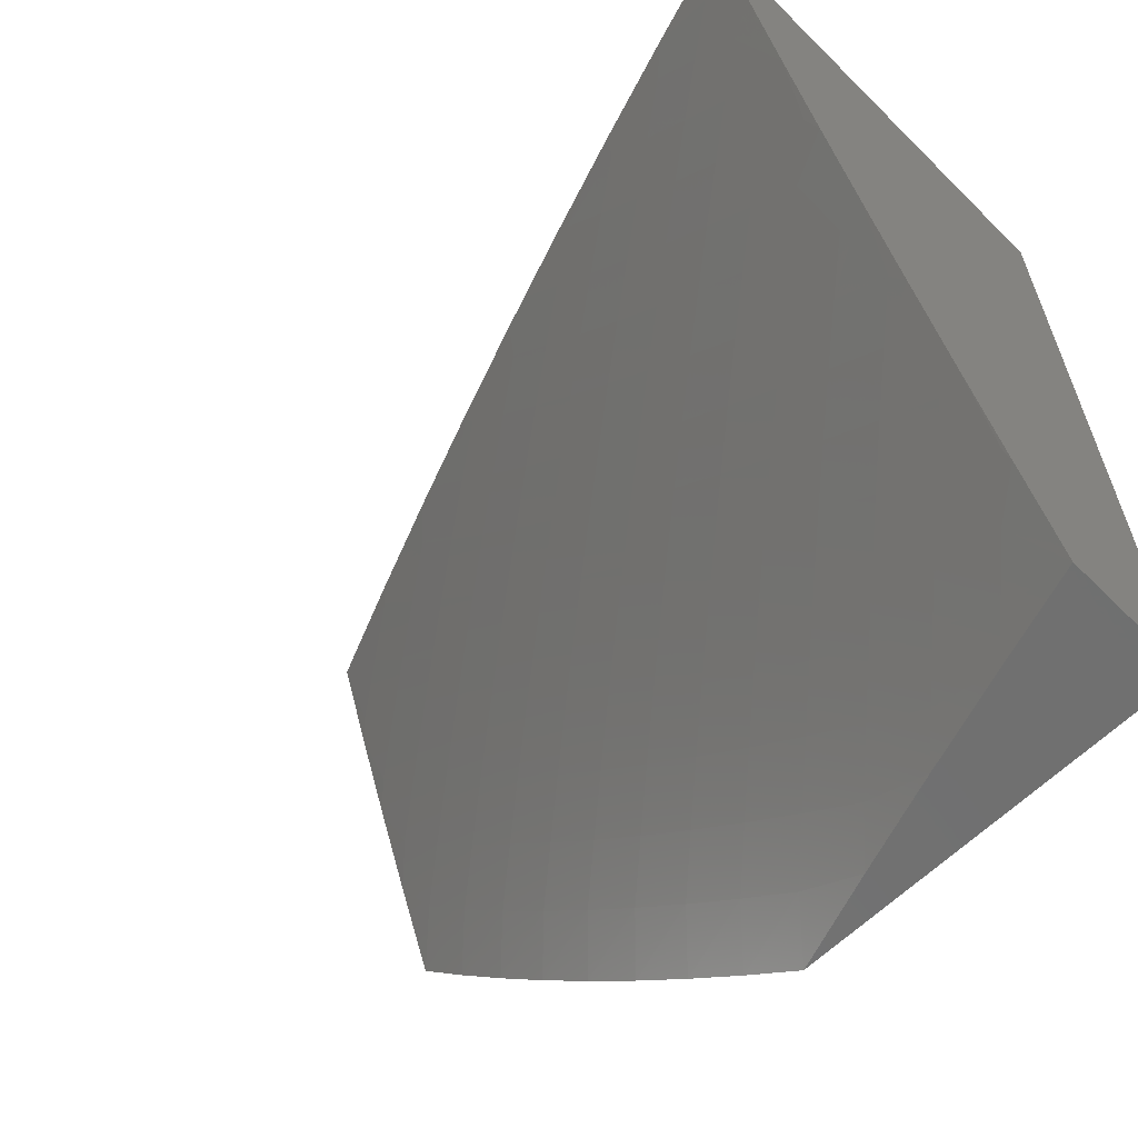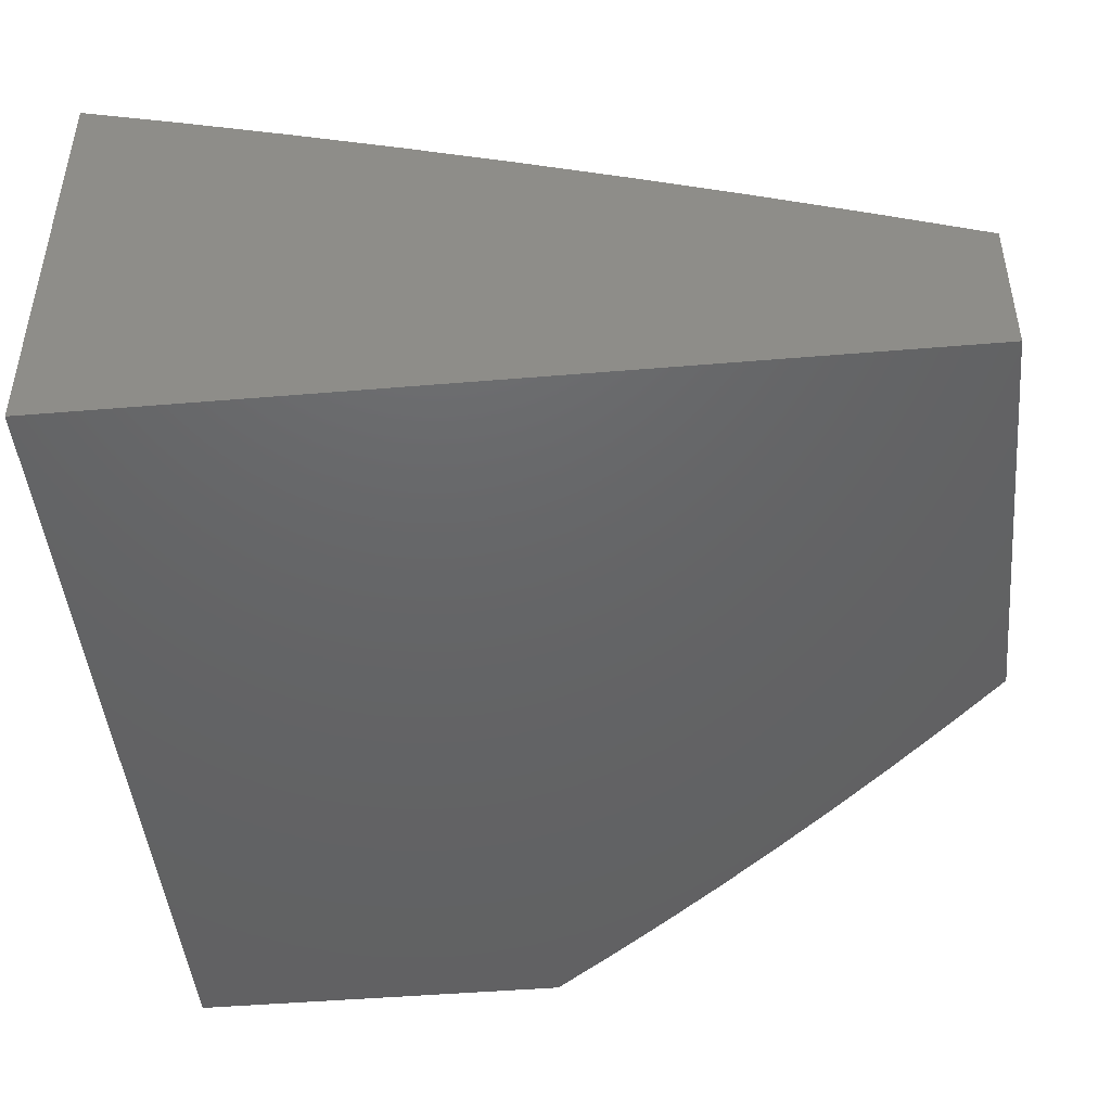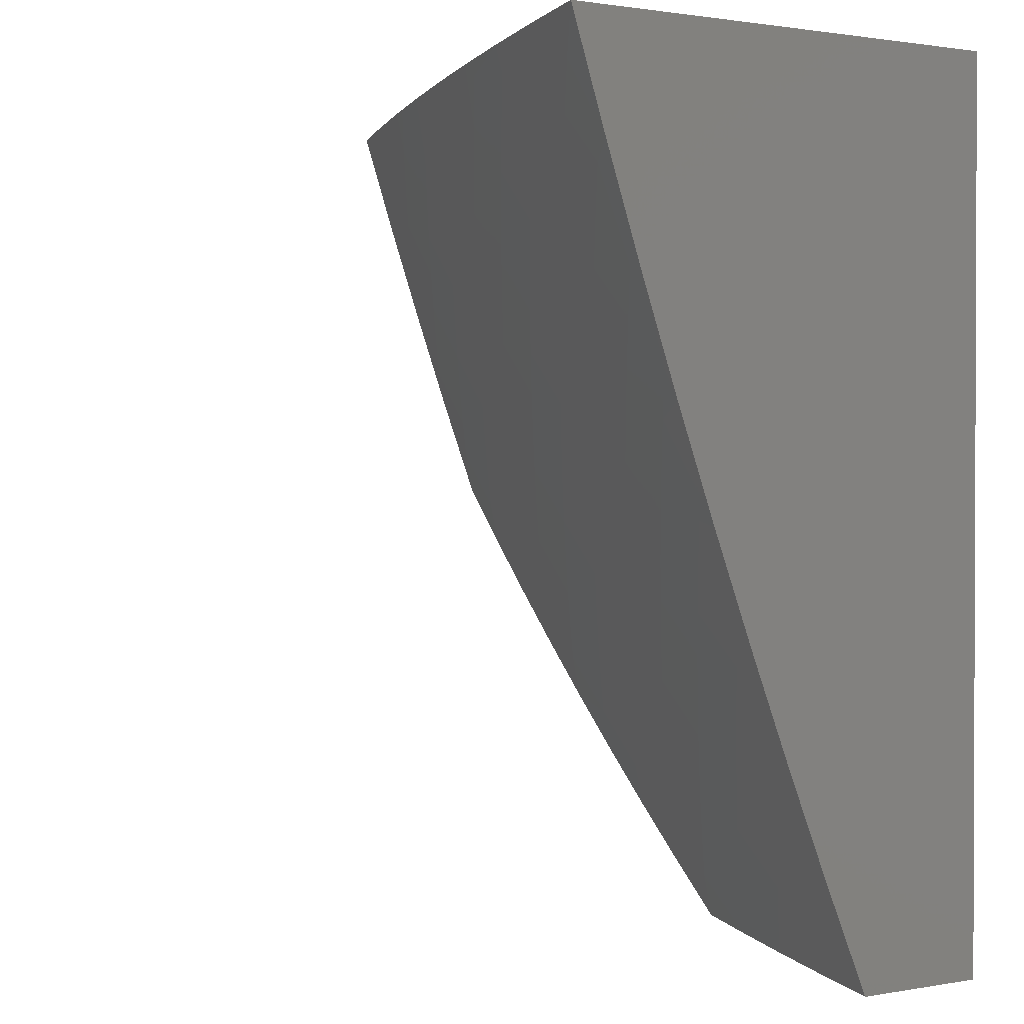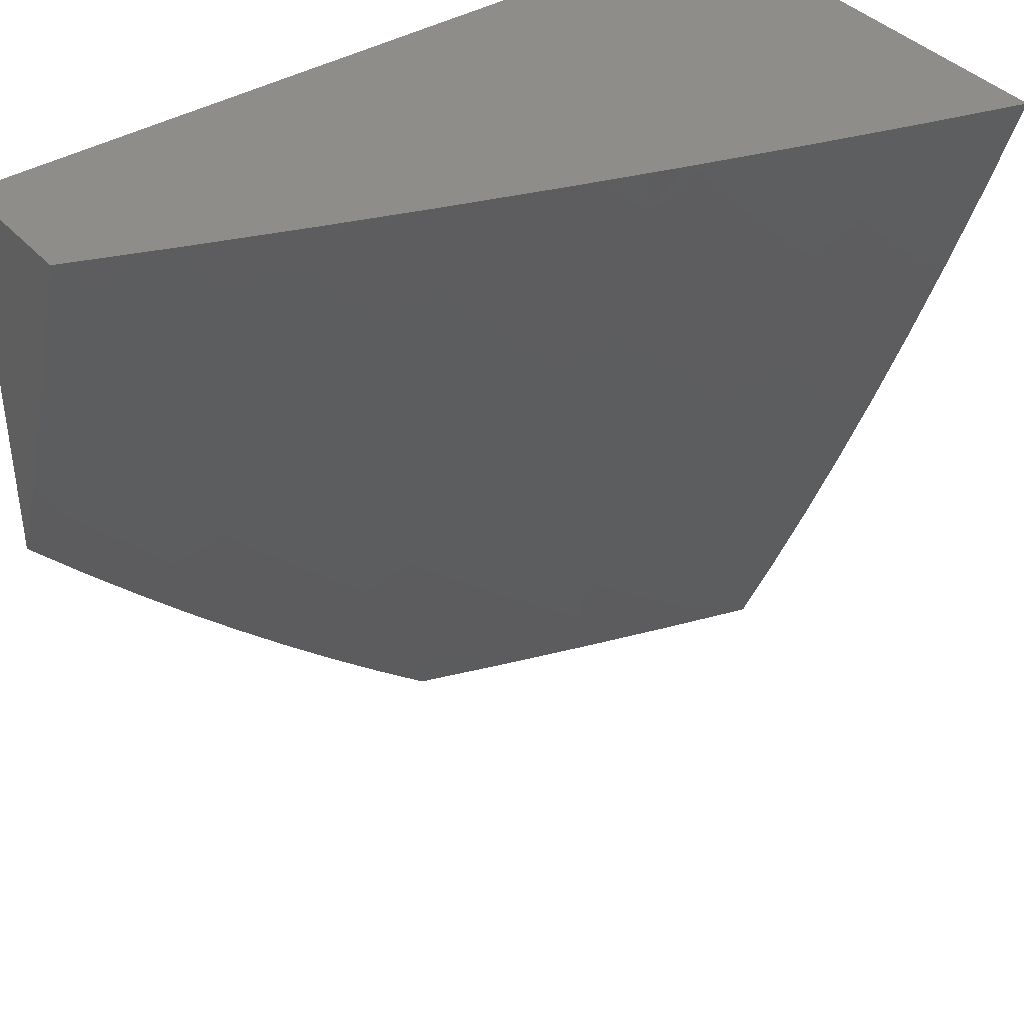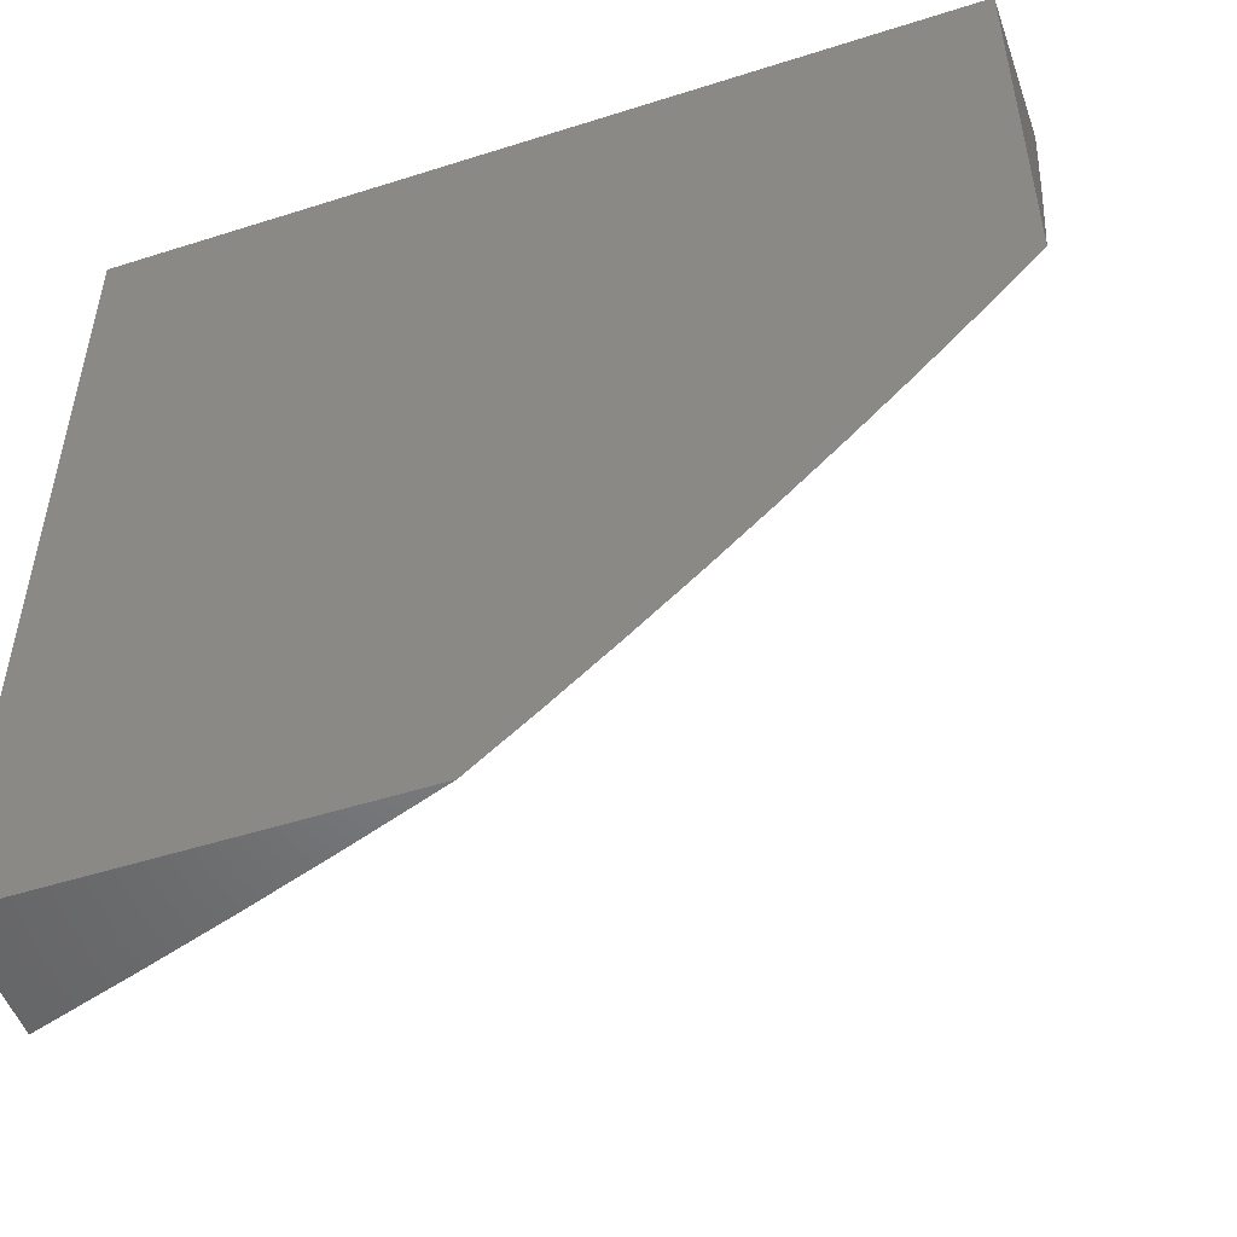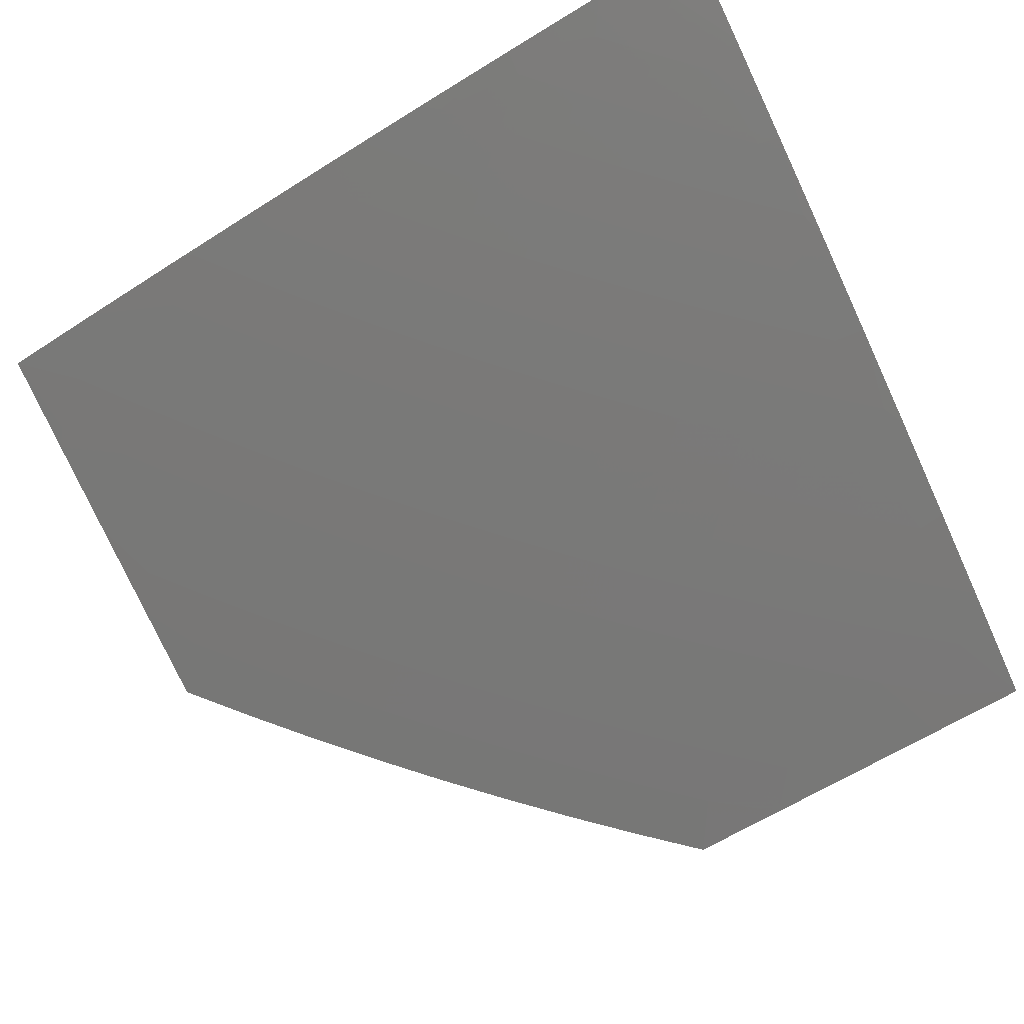
<metadata>
{"format":"stl","ext":"stl","renderer":"f3d","projection":"perspective","resolution":1024,"background":"white","views":[{"elev":-61.9,"azim":44.8,"up":"+Y"},{"elev":-45.9,"azim":-174.5,"up":"+Z"},{"elev":1.2,"azim":56.3,"up":"+Y"},{"elev":39.3,"azim":-37.1,"up":"+Y"},{"elev":-51.2,"azim":-160.9,"up":"+Y"},{"elev":79.8,"azim":-26.7,"up":"+Z"}]}
</metadata>
<code>
# stl→obj: 182 verts, 360 faces
v -3.936 -3.551 10
v -3.896 -3.499 10.04
v -4 -3.482 10
v -3.959 -3.431 10.04
v -4 -3.362 10.05
v -3.91 -3.388 10.07
v -3.971 -3.32 10.07
v -3.861 -3.346 10.11
v -3.921 -3.278 10.11
v -3.811 -3.303 10.14
v -3.871 -3.236 10.14
v -3.762 -3.26 10.18
v -3.82 -3.194 10.18
v -3.712 -3.217 10.21
v -3.77 -3.152 10.21
v -3.663 -3.174 10.25
v -3.72 -3.11 10.25
v -3.613 -3.131 10.28
v -3.669 -3.068 10.28
v -3.563 -3.088 10.31
v -3.619 -3.026 10.31
v -3.513 -3.045 10.35
v -3.505 -3 10.37
v -3.463 -3.001 10.38
v -3.379 -3 10.41
v -3.408 -3.061 10.38
v -3.359 -3.016 10.41
v -3.303 -3.074 10.41
v -3.255 -3.029 10.44
v -3.199 -3.085 10.44
v -3.151 -3.039 10.47
v -3.096 -3.093 10.47
v -3.048 -3.046 10.5
v -3 -3.127 10.49
v -3 -3 10.53
v -3.832 -3.566 10.04
v -3.871 -3.618 10
v -3.766 -3.632 10.04
v -3.805 -3.685 10
v -3.7 -3.697 10.04
v -3.737 -3.75 10
v -3.632 -3.76 10.04
v -3.668 -3.815 10
v -3.563 -3.823 10.04
v -3.598 -3.878 10
v -3.493 -3.884 10.04
v -3.528 -3.94 10
v -3.422 -3.944 10.04
v -3.456 -4 10
v -3.342 -4 10.04
v -3.229 -4 10.08
v -3.309 -3.953 10.07
v -3.38 -3.895 10.07
v -3.115 -4 10.12
v -3.196 -3.959 10.11
v -3.267 -3.903 10.11
v -3 -4 10.16
v -3.084 -3.963 10.14
v -3.155 -3.909 10.14
v -3.225 -3.854 10.14
v -3.337 -3.846 10.11
v -3.45 -3.836 10.07
v -3.044 -3.911 10.18
v -3 -3.877 10.21
v -3.004 -3.86 10.21
v -3 -3.754 10.26
v -3.073 -3.807 10.21
v -3.032 -3.756 10.25
v -3.099 -3.703 10.25
v -3.057 -3.653 10.28
v -3.166 -3.649 10.25
v -3.123 -3.599 10.28
v -3.232 -3.594 10.25
v -3.188 -3.545 10.28
v -3.297 -3.537 10.25
v -3.252 -3.489 10.28
v -3.36 -3.479 10.25
v -3.315 -3.432 10.28
v -3.423 -3.42 10.25
v -3.376 -3.374 10.28
v -3.485 -3.36 10.25
v -3.437 -3.315 10.28
v -3.545 -3.299 10.25
v -3.497 -3.254 10.28
v -3.604 -3.237 10.25
v -3.556 -3.193 10.28
v -3 -3.63 10.31
v -3.015 -3.603 10.31
v -3 -3.505 10.36
v -3.08 -3.55 10.31
v -3.037 -3.5 10.35
v -3.144 -3.496 10.31
v -3.1 -3.447 10.35
v -3.207 -3.441 10.31
v -3.162 -3.392 10.35
v -3.269 -3.384 10.31
v -3.223 -3.337 10.35
v -3.33 -3.327 10.31
v -3.283 -3.281 10.35
v -3.39 -3.269 10.31
v -3.342 -3.223 10.35
v -3.449 -3.21 10.31
v -3.4 -3.165 10.35
v -3.506 -3.149 10.31
v -3.457 -3.105 10.35
v -3.056 -3.398 10.38
v -3 -3.38 10.4
v -3.011 -3.348 10.41
v -3 -3.254 10.45
v -3.072 -3.296 10.41
v -3.027 -3.247 10.44
v -3.131 -3.242 10.41
v -3.085 -3.194 10.44
v -3.19 -3.187 10.41
v -3.143 -3.14 10.44
v -3.247 -3.131 10.41
v -3.039 -3.146 10.47
v -3.127 -3 10.49
v -3.253 -3 10.45
v -3.629 -3 10.32
v -3.724 -3.004 10.28
v -3.754 -3 10.27
v -3.776 -3.045 10.25
v -3.877 -3 10.22
v -3.827 -3.086 10.21
v -3.882 -3.02 10.21
v -3.934 -3.06 10.18
v -4 -3 10.17
v -3.986 -3.1 10.14
v -4 -3.121 10.13
v -3.929 -3.169 10.14
v -3.98 -3.21 10.11
v -4 -3.242 10.09
v -3.848 -3.456 10.07
v -3.784 -3.522 10.07
v -3.72 -3.587 10.07
v -3.654 -3.651 10.07
v -3.587 -3.714 10.07
v -3.519 -3.775 10.07
v -3.799 -3.412 10.11
v -3.737 -3.478 10.11
v -3.673 -3.542 10.11
v -3.608 -3.605 10.11
v -3.542 -3.667 10.11
v -3.475 -3.728 10.11
v -3.406 -3.788 10.11
v -3.751 -3.369 10.14
v -3.689 -3.433 10.14
v -3.626 -3.497 10.14
v -3.562 -3.559 10.14
v -3.497 -3.62 10.14
v -3.43 -3.68 10.14
v -3.363 -3.739 10.14
v -3.295 -3.797 10.14
v -3.702 -3.325 10.18
v -3.641 -3.389 10.18
v -3.579 -3.451 10.18
v -3.516 -3.513 10.18
v -3.451 -3.573 10.18
v -3.386 -3.633 10.18
v -3.319 -3.691 10.18
v -3.252 -3.748 10.18
v -3.183 -3.804 10.18
v -3.653 -3.281 10.21
v -3.593 -3.344 10.21
v -3.532 -3.406 10.21
v -3.469 -3.467 10.21
v -3.406 -3.526 10.21
v -3.341 -3.585 10.21
v -3.276 -3.642 10.21
v -3.209 -3.698 10.21
v -3.141 -3.753 10.21
v -3.114 -3.858 10.18
v -3.352 -3.119 10.38
v -3.295 -3.177 10.38
v -3.236 -3.234 10.38
v -3.177 -3.289 10.38
v -3.117 -3.344 10.38
v -3.878 -3.128 10.18
v -3 -3 10
v -3 -4 10
v -4 -3 10
f 1 2 3
f 3 2 4
f 3 4 5
f 5 4 6
f 5 6 7
f 7 6 8
f 7 8 9
f 9 8 10
f 9 10 11
f 11 10 12
f 11 12 13
f 13 12 14
f 13 14 15
f 15 14 16
f 15 16 17
f 17 16 18
f 17 18 19
f 19 18 20
f 19 20 21
f 21 20 22
f 21 22 23
f 23 22 24
f 23 24 25
f 25 24 26
f 25 26 27
f 27 26 28
f 27 28 29
f 29 28 30
f 29 30 31
f 31 30 32
f 31 32 33
f 33 32 34
f 33 34 35
f 2 1 36
f 36 1 37
f 36 37 38
f 38 37 39
f 38 39 40
f 40 39 41
f 40 41 42
f 42 41 43
f 42 43 44
f 44 43 45
f 44 45 46
f 46 45 47
f 46 47 48
f 48 47 49
f 48 49 50
f 51 52 50
f 50 52 53
f 50 53 48
f 48 53 46
f 54 55 51
f 51 55 56
f 51 56 52
f 52 56 53
f 57 58 54
f 54 58 59
f 54 59 55
f 55 59 60
f 55 60 56
f 56 60 61
f 56 61 53
f 53 61 62
f 53 62 46
f 46 62 44
f 58 57 63
f 63 57 64
f 63 64 65
f 65 64 66
f 65 66 67
f 67 66 68
f 67 68 69
f 69 68 70
f 69 70 71
f 71 70 72
f 71 72 73
f 73 72 74
f 73 74 75
f 75 74 76
f 75 76 77
f 77 76 78
f 77 78 79
f 79 78 80
f 79 80 81
f 81 80 82
f 81 82 83
f 83 82 84
f 83 84 85
f 85 84 86
f 85 86 16
f 16 86 18
f 68 66 70
f 70 66 87
f 70 87 88
f 88 87 89
f 88 89 90
f 90 89 91
f 90 91 92
f 92 91 93
f 92 93 94
f 94 93 95
f 94 95 96
f 96 95 97
f 96 97 98
f 98 97 99
f 98 99 100
f 100 99 101
f 100 101 102
f 102 101 103
f 102 103 104
f 104 103 105
f 104 105 20
f 20 105 22
f 91 89 106
f 106 89 107
f 106 107 108
f 108 107 109
f 108 109 110
f 110 109 111
f 110 111 112
f 112 111 113
f 112 113 114
f 114 113 115
f 114 115 116
f 116 115 30
f 116 30 28
f 111 109 117
f 117 109 34
f 117 34 32
f 35 118 33
f 33 118 31
f 118 119 31
f 31 119 29
f 29 119 27
f 27 119 25
f 23 120 21
f 21 120 19
f 19 120 121
f 121 120 122
f 121 122 123
f 123 122 124
f 123 124 125
f 125 124 126
f 125 126 127
f 127 126 128
f 127 128 129
f 129 128 130
f 129 130 131
f 131 130 132
f 131 132 11
f 11 132 9
f 124 128 126
f 130 133 132
f 132 133 9
f 9 133 7
f 7 133 5
f 6 4 134
f 134 4 2
f 134 2 135
f 135 2 36
f 135 36 136
f 136 36 38
f 136 38 137
f 137 38 40
f 137 40 138
f 138 40 42
f 138 42 139
f 139 42 44
f 139 44 62
f 8 6 140
f 140 6 134
f 140 134 141
f 141 134 135
f 141 135 142
f 142 135 136
f 142 136 143
f 143 136 137
f 143 137 144
f 144 137 138
f 144 138 145
f 145 138 139
f 145 139 146
f 146 139 62
f 146 62 61
f 10 8 147
f 147 8 140
f 147 140 148
f 148 140 141
f 148 141 149
f 149 141 142
f 149 142 150
f 150 142 143
f 150 143 151
f 151 143 144
f 151 144 152
f 152 144 145
f 152 145 153
f 153 145 146
f 153 146 154
f 154 146 61
f 154 61 60
f 12 10 155
f 155 10 147
f 155 147 156
f 156 147 148
f 156 148 157
f 157 148 149
f 157 149 158
f 158 149 150
f 158 150 159
f 159 150 151
f 159 151 160
f 160 151 152
f 160 152 161
f 161 152 153
f 161 153 162
f 162 153 154
f 162 154 163
f 163 154 60
f 163 60 59
f 14 12 164
f 164 12 155
f 164 155 165
f 165 155 156
f 165 156 166
f 166 156 157
f 166 157 167
f 167 157 158
f 167 158 168
f 168 158 159
f 168 159 169
f 169 159 160
f 169 160 170
f 170 160 161
f 170 161 171
f 171 161 162
f 171 162 172
f 172 162 163
f 172 163 173
f 173 163 59
f 173 59 58
f 16 14 85
f 85 14 164
f 85 164 83
f 83 164 165
f 83 165 81
f 81 165 166
f 81 166 79
f 79 166 167
f 79 167 77
f 77 167 168
f 77 168 75
f 75 168 169
f 75 169 73
f 73 169 170
f 73 170 71
f 71 170 171
f 71 171 69
f 69 171 172
f 69 172 67
f 67 172 173
f 67 173 63
f 63 173 58
f 20 18 104
f 104 18 86
f 104 86 102
f 102 86 84
f 102 84 100
f 100 84 82
f 100 82 98
f 98 82 80
f 98 80 96
f 96 80 78
f 96 78 94
f 94 78 76
f 94 76 92
f 92 76 74
f 92 74 90
f 90 74 72
f 90 72 88
f 88 72 70
f 24 22 26
f 26 22 105
f 26 105 174
f 174 105 103
f 174 103 175
f 175 103 101
f 175 101 176
f 176 101 99
f 176 99 177
f 177 99 97
f 177 97 178
f 178 97 95
f 178 95 106
f 106 95 93
f 106 93 91
f 28 26 174
f 116 28 174
f 116 174 175
f 114 116 175
f 114 175 176
f 32 30 115
f 112 114 176
f 112 176 177
f 117 32 115
f 117 115 113
f 110 112 177
f 110 177 178
f 111 117 113
f 108 110 178
f 108 178 106
f 65 67 63
f 121 123 19
f 19 123 17
f 123 125 17
f 17 125 15
f 131 11 13
f 13 15 179
f 179 15 125
f 179 125 127
f 129 131 179
f 179 131 13
f 129 179 127
f 35 34 180
f 180 34 109
f 180 109 107
f 107 89 180
f 180 89 87
f 180 87 66
f 66 64 180
f 180 64 181
f 181 64 57
f 57 54 181
f 181 54 51
f 181 51 50
f 50 49 181
f 49 47 181
f 181 47 180
f 180 47 45
f 180 45 43
f 43 41 180
f 180 41 39
f 180 39 37
f 180 37 182
f 182 37 1
f 182 1 3
f 3 5 182
f 182 5 133
f 182 133 130
f 130 128 182
f 128 124 182
f 182 124 122
f 182 122 180
f 180 122 120
f 180 120 23
f 23 25 180
f 180 25 119
f 180 119 118
f 118 35 180

</code>
